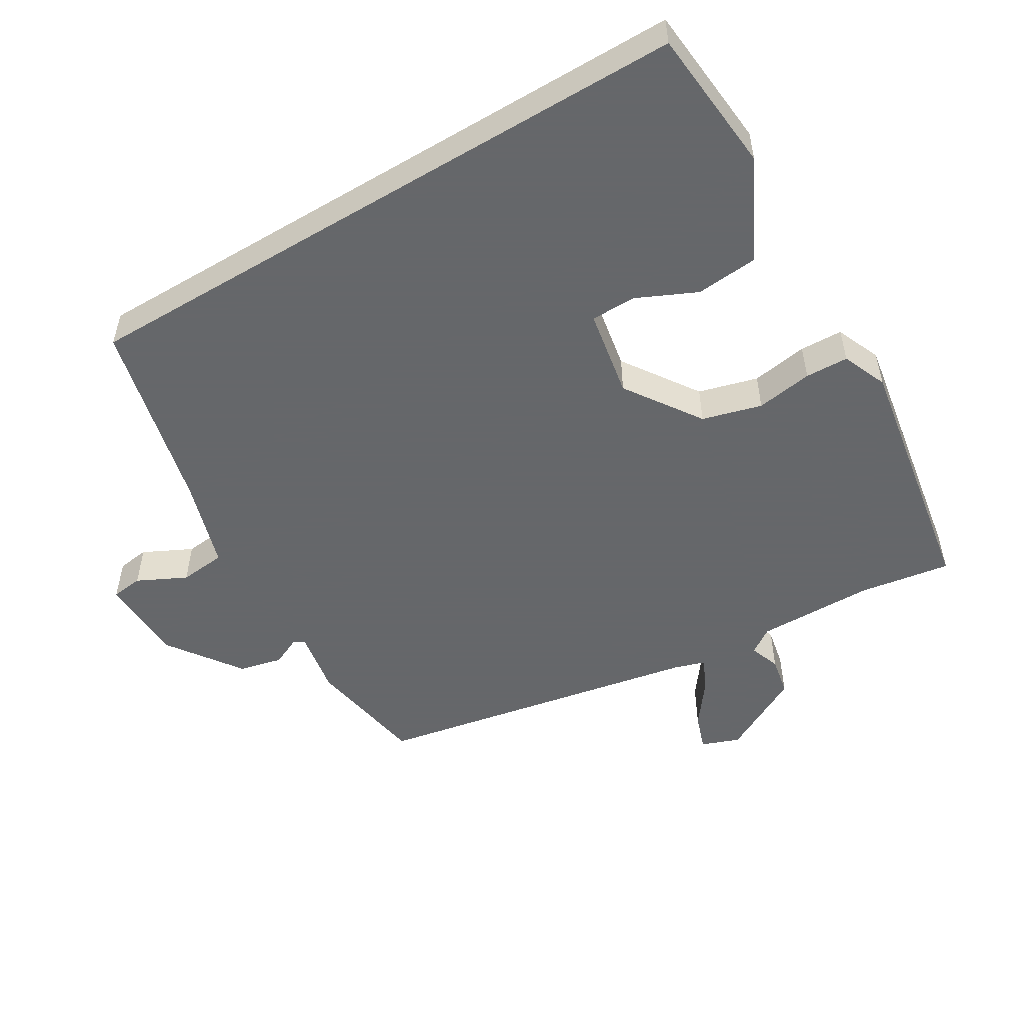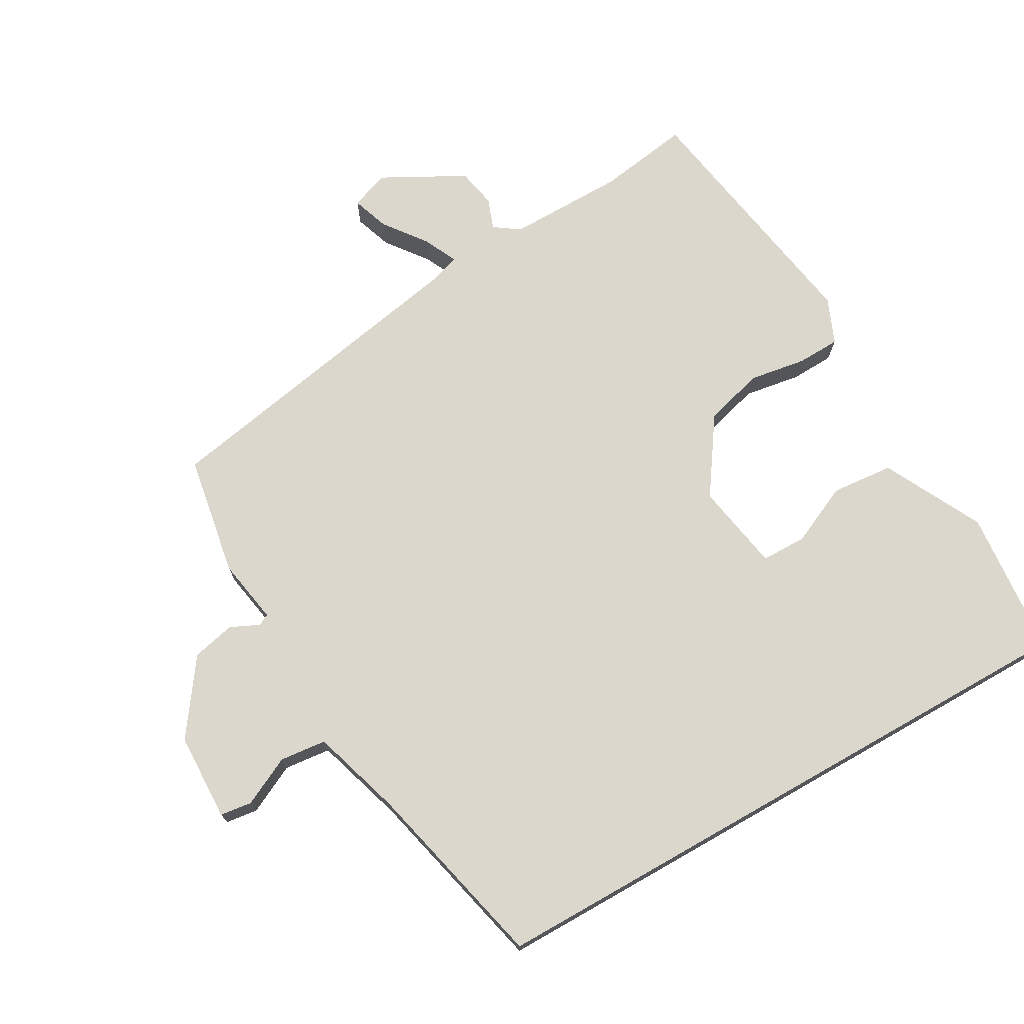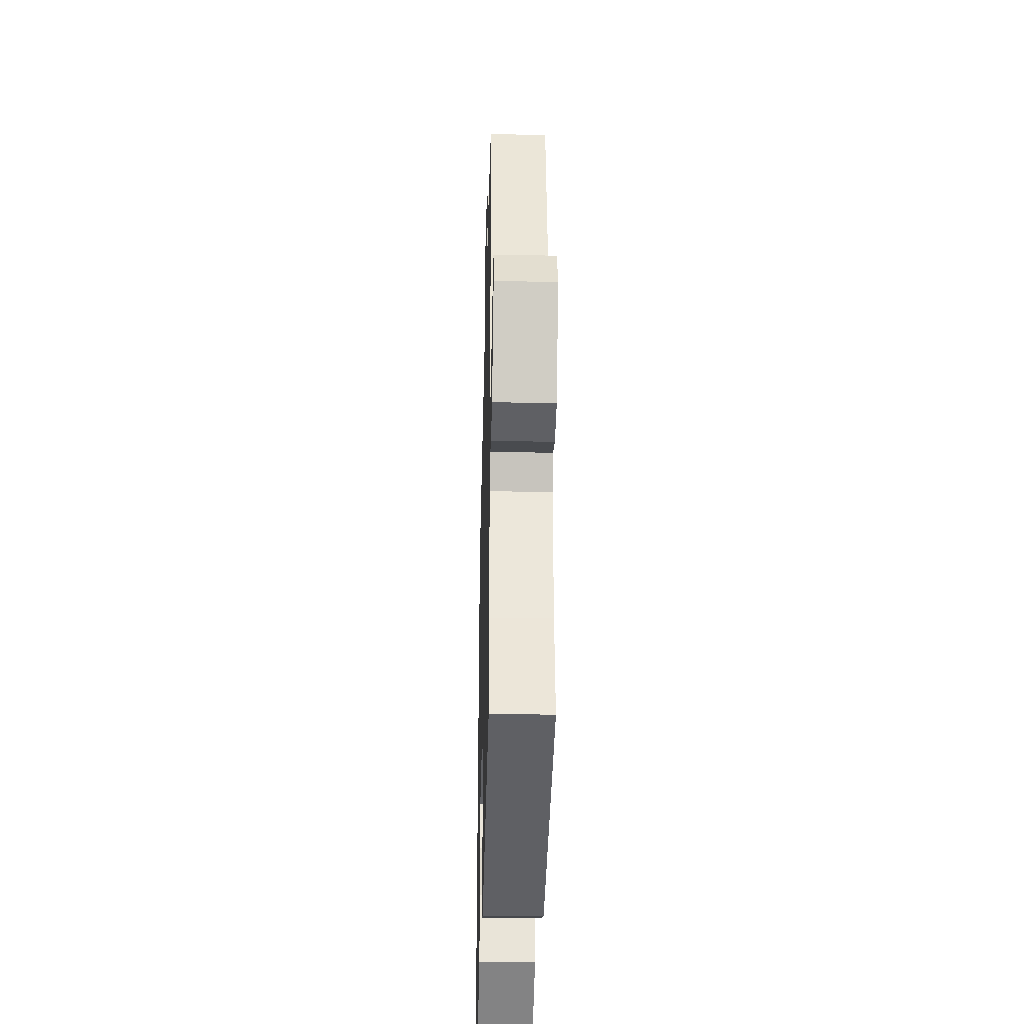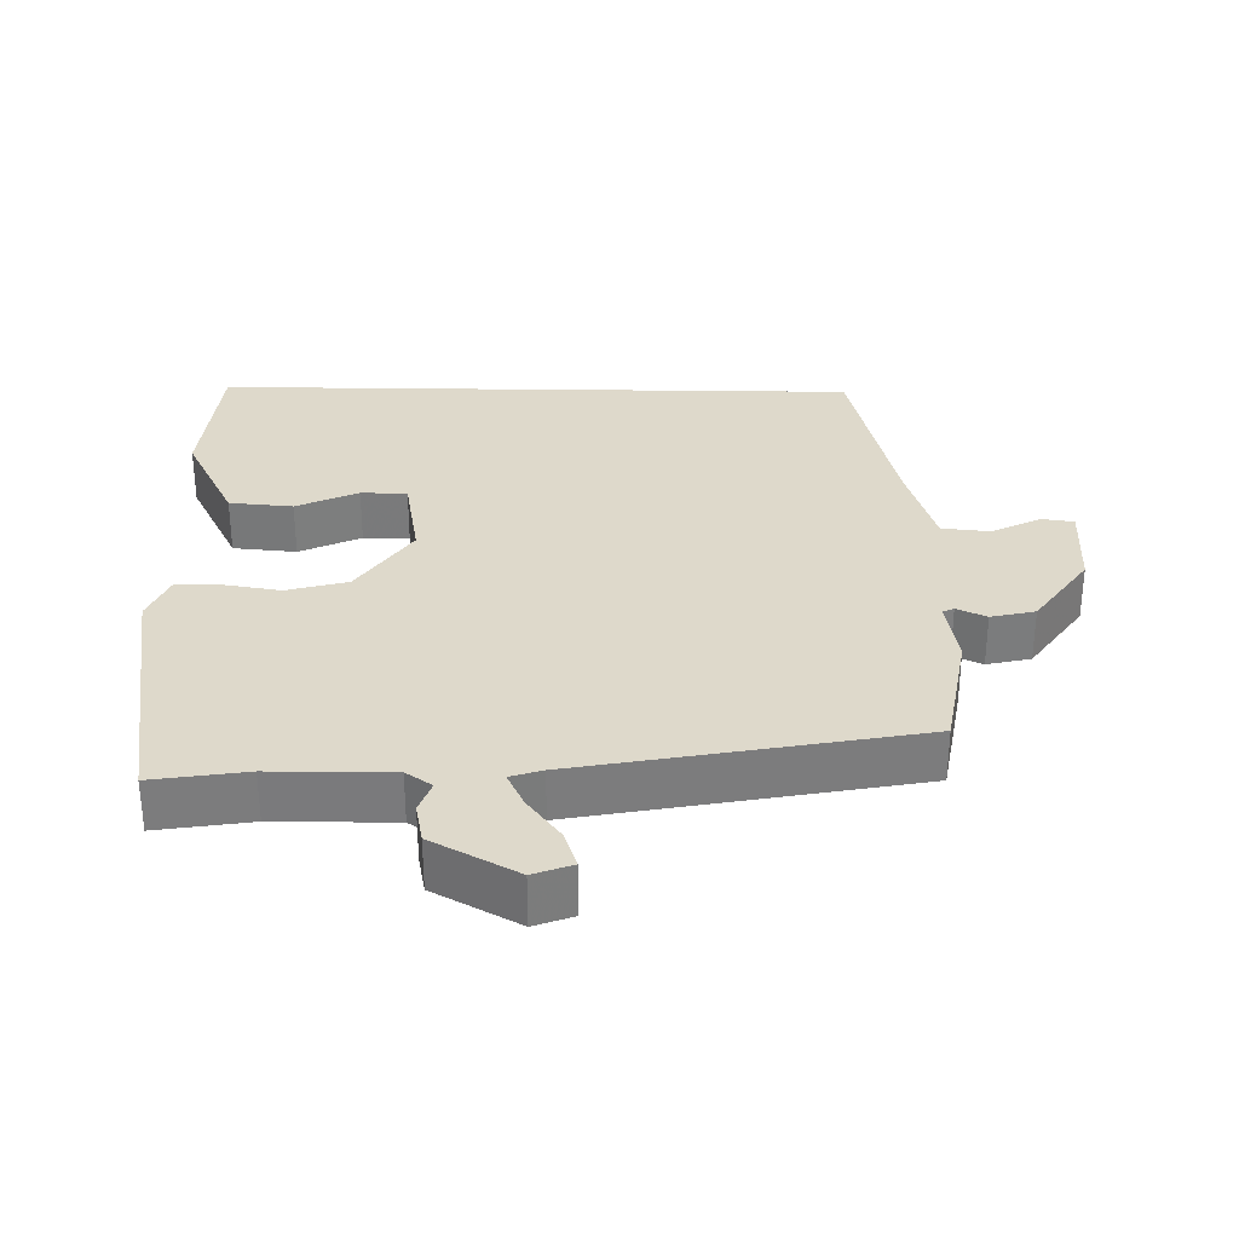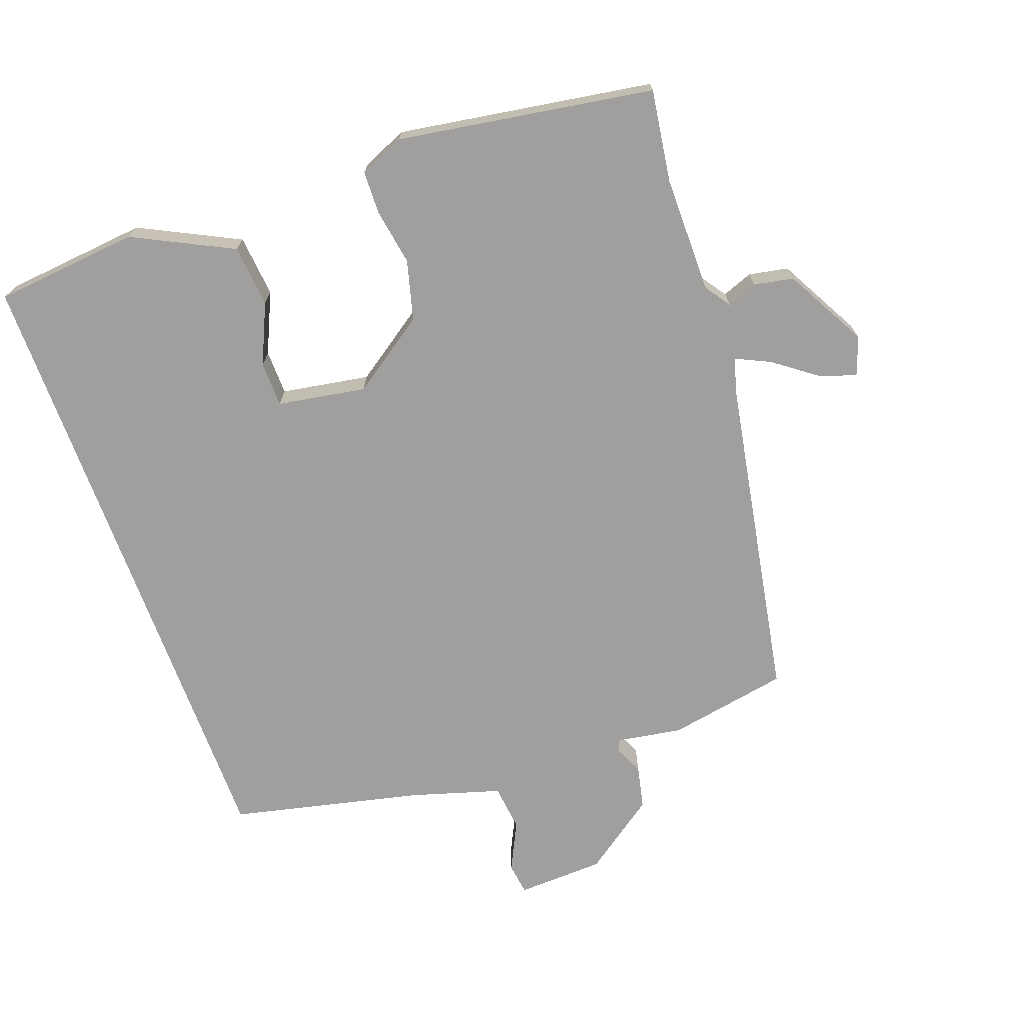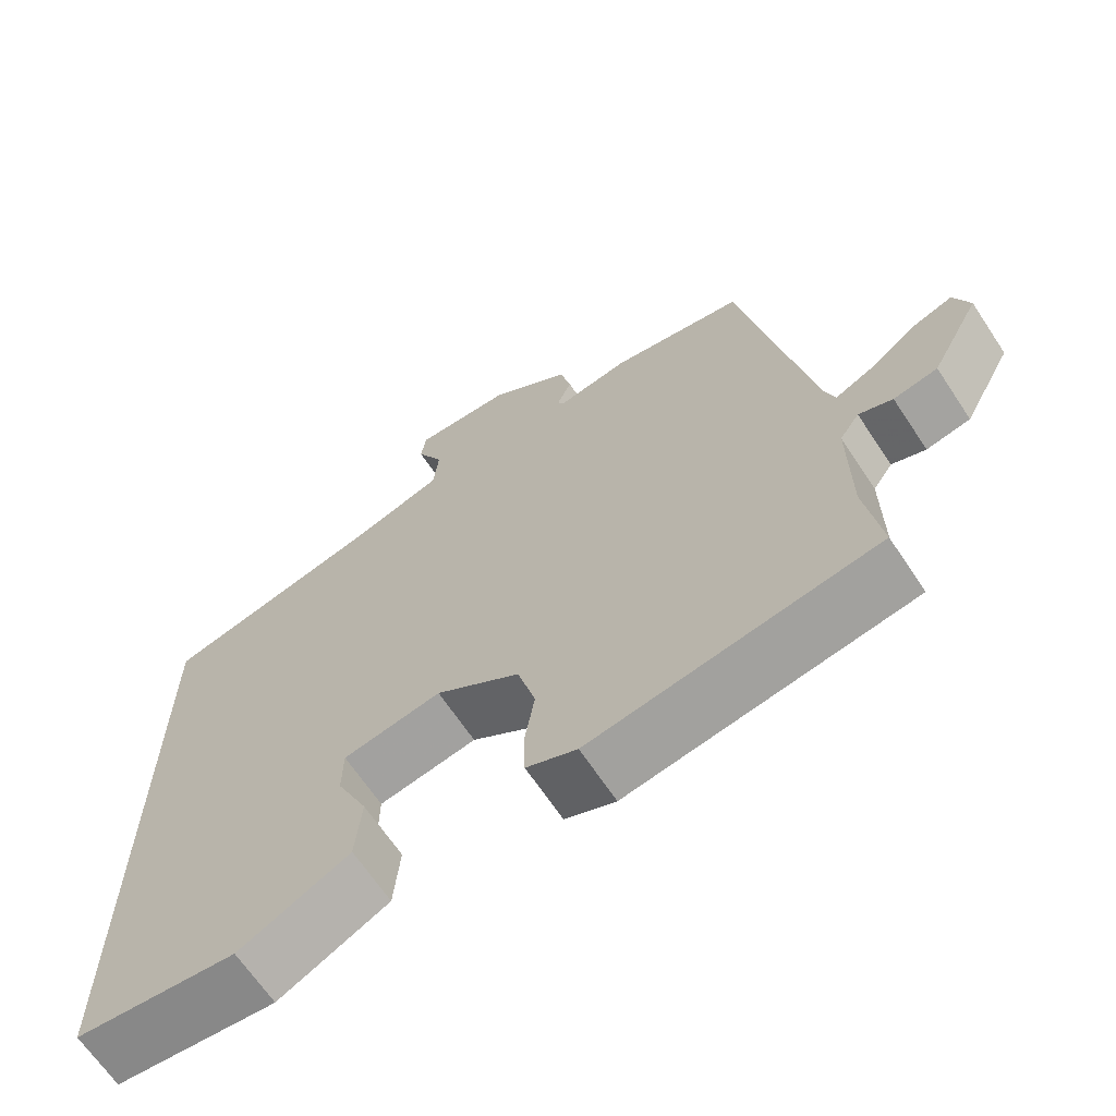
<metadata>
{"format":"obj","ext":"obj","renderer":"f3d","projection":"perspective","resolution":1024,"background":"white","views":[{"elev":-52.0,"azim":120.9,"up":"+Y"},{"elev":73.1,"azim":60.4,"up":"+Y"},{"elev":-34.2,"azim":-91.5,"up":"+Z"},{"elev":31.7,"azim":-89.0,"up":"+Y"},{"elev":-71.4,"azim":-159.7,"up":"+Y"},{"elev":-66.3,"azim":-146.4,"up":"+Z"}]}
</metadata>
<code>
v 0.5 0.07 0.409
v 0.5 0.07 -0.484
v 0.295 0.07 -0.503
v 0.155 0.07 -0.432
v 0.147 0.07 -0.344
v 0.186 0.07 -0.259
v 0.185 0.07 -0.195
v 0.06 0.07 -0.173
v -0.047 0.07 -0.246
v -0.07 0.07 -0.33
v -0.057 0.07 -0.41
v -0.059 0.07 -0.471
v -0.123 0.07 -0.498
v -0.485 0.07 -0.438
v -0.465 0.07 -0.308
v -0.464 0.07 -0.142
v -0.489 0.07 -0.106
v -0.532 0.07 -0.122
v -0.588 0.07 -0.111
v -0.651 0.07 0.006
v -0.631 0.07 0.06
v -0.579 0.07 0.042
v -0.519 0.07 -0.003
v -0.471 0.07 -0.026
v -0.457 0.07 0.018
v -0.37 0.07 0.482
v -0.199 0.07 0.512
v -0.107 0.07 0.496
v -0.099 0.07 0.512
v -0.118 0.07 0.553
v -0.104 0.07 0.614
v 0 0.07 0.688
v 0.124 0.07 0.692
v 0.13 0.07 0.647
v 0.096 0.07 0.578
v 0.103 0.07 0.512
v 0.23 0.07 0.473
v 0.5 0 0.409
v 0.5 0 -0.484
v 0.295 0 -0.503
v 0.155 0 -0.432
v 0.147 0 -0.344
v 0.186 0 -0.259
v 0.185 0 -0.195
v 0.06 0 -0.173
v -0.047 0 -0.246
v -0.07 0 -0.33
v -0.057 0 -0.41
v -0.059 0 -0.471
v -0.123 0 -0.498
v -0.485 0 -0.438
v -0.465 0 -0.308
v -0.464 0 -0.142
v -0.489 0 -0.106
v -0.532 0 -0.122
v -0.588 0 -0.111
v -0.651 0 0.006
v -0.631 0 0.06
v -0.579 0 0.042
v -0.519 0 -0.003
v -0.471 0 -0.026
v -0.457 0 0.018
v -0.37 0 0.482
v -0.199 0 0.512
v -0.107 0 0.496
v -0.099 0 0.512
v -0.118 0 0.553
v -0.104 0 0.614
v 0 0 0.688
v 0.124 0 0.692
v 0.13 0 0.647
v 0.096 0 0.578
v 0.103 0 0.512
v 0.23 0 0.473
f 32 33 34 35
f 32 35 36
f 29 30 31 32
f 28 29 32 36
f 25 26 27 28
f 24 25 28 36
f 20 21 22 23
f 20 23 24
f 17 18 19 20
f 17 20 24
f 16 17 24 36
f 12 13 14 15
f 10 11 12 15
f 9 10 15 16
f 8 9 16 36
f 3 4 5 6
f 3 6 7
f 37 1 2 3
f 37 3 7
f 7 8 36 37
f 72 71 70 69
f 73 72 69
f 69 68 67 66
f 73 69 66 65
f 65 64 63 62
f 73 65 62 61
f 60 59 58 57
f 61 60 57
f 57 56 55 54
f 61 57 54
f 73 61 54 53
f 52 51 50 49
f 52 49 48 47
f 53 52 47 46
f 73 53 46 45
f 43 42 41 40
f 44 43 40
f 40 39 38 74
f 44 40 74
f 74 73 45 44
f 1 38 39 2
f 2 39 40 3
f 3 40 41 4
f 4 41 42 5
f 5 42 43 6
f 6 43 44 7
f 7 44 45 8
f 8 45 46 9
f 9 46 47 10
f 10 47 48 11
f 11 48 49 12
f 12 49 50 13
f 13 50 51 14
f 14 51 52 15
f 15 52 53 16
f 16 53 54 17
f 17 54 55 18
f 18 55 56 19
f 19 56 57 20
f 20 57 58 21
f 21 58 59 22
f 22 59 60 23
f 23 60 61 24
f 24 61 62 25
f 25 62 63 26
f 26 63 64 27
f 27 64 65 28
f 28 65 66 29
f 29 66 67 30
f 30 67 68 31
f 31 68 69 32
f 32 69 70 33
f 33 70 71 34
f 34 71 72 35
f 35 72 73 36
f 36 73 74 37
f 37 74 38 1

</code>
